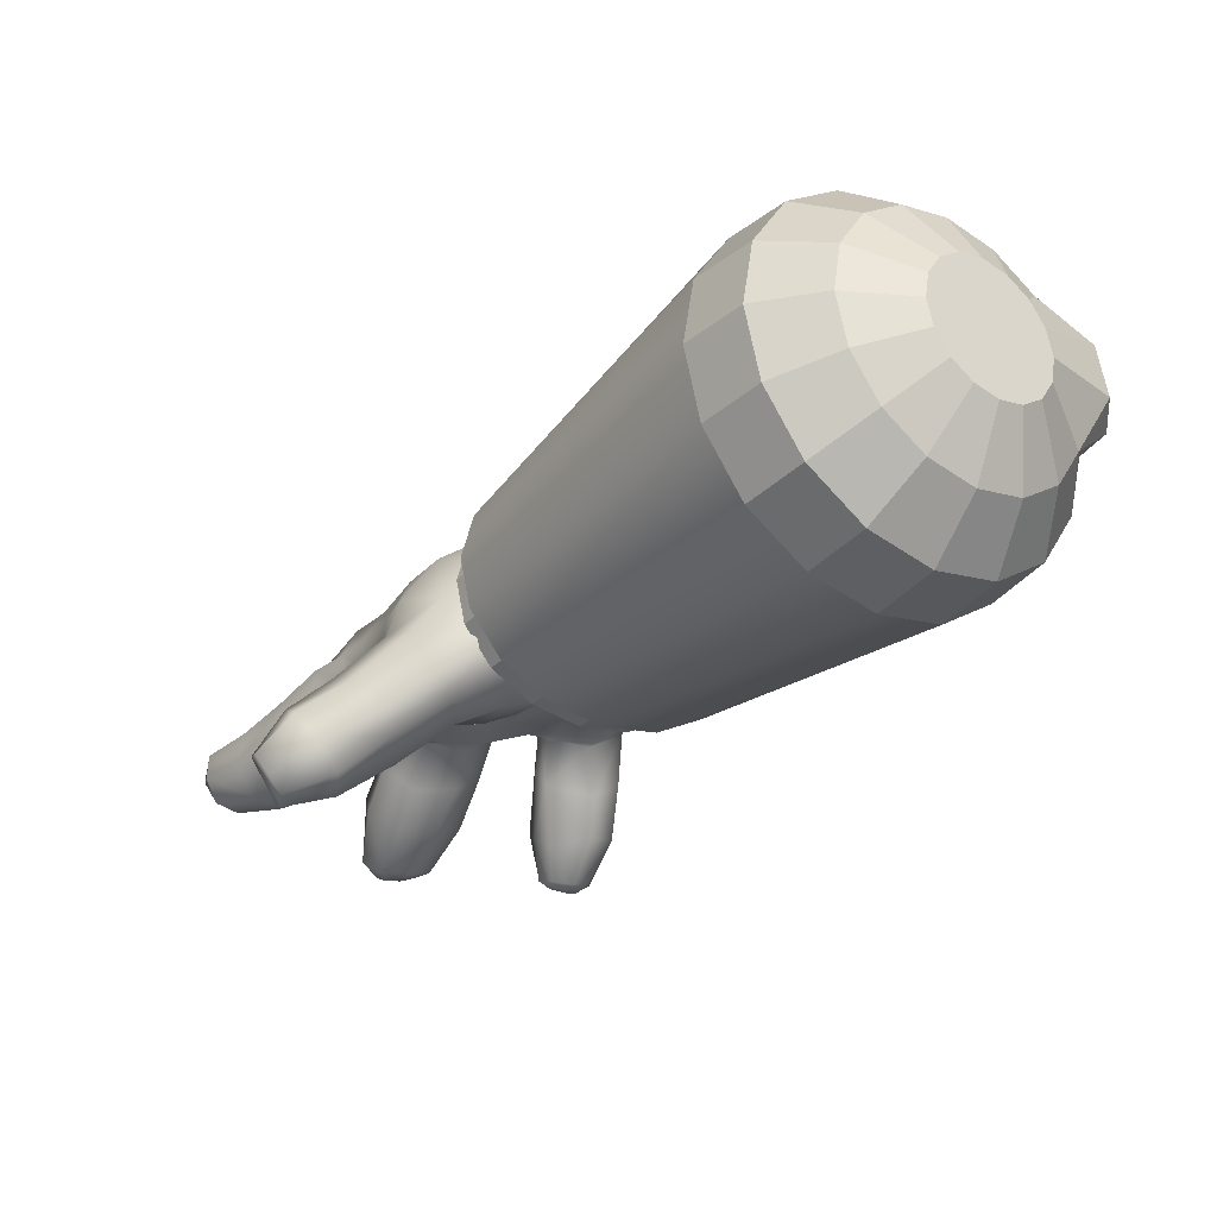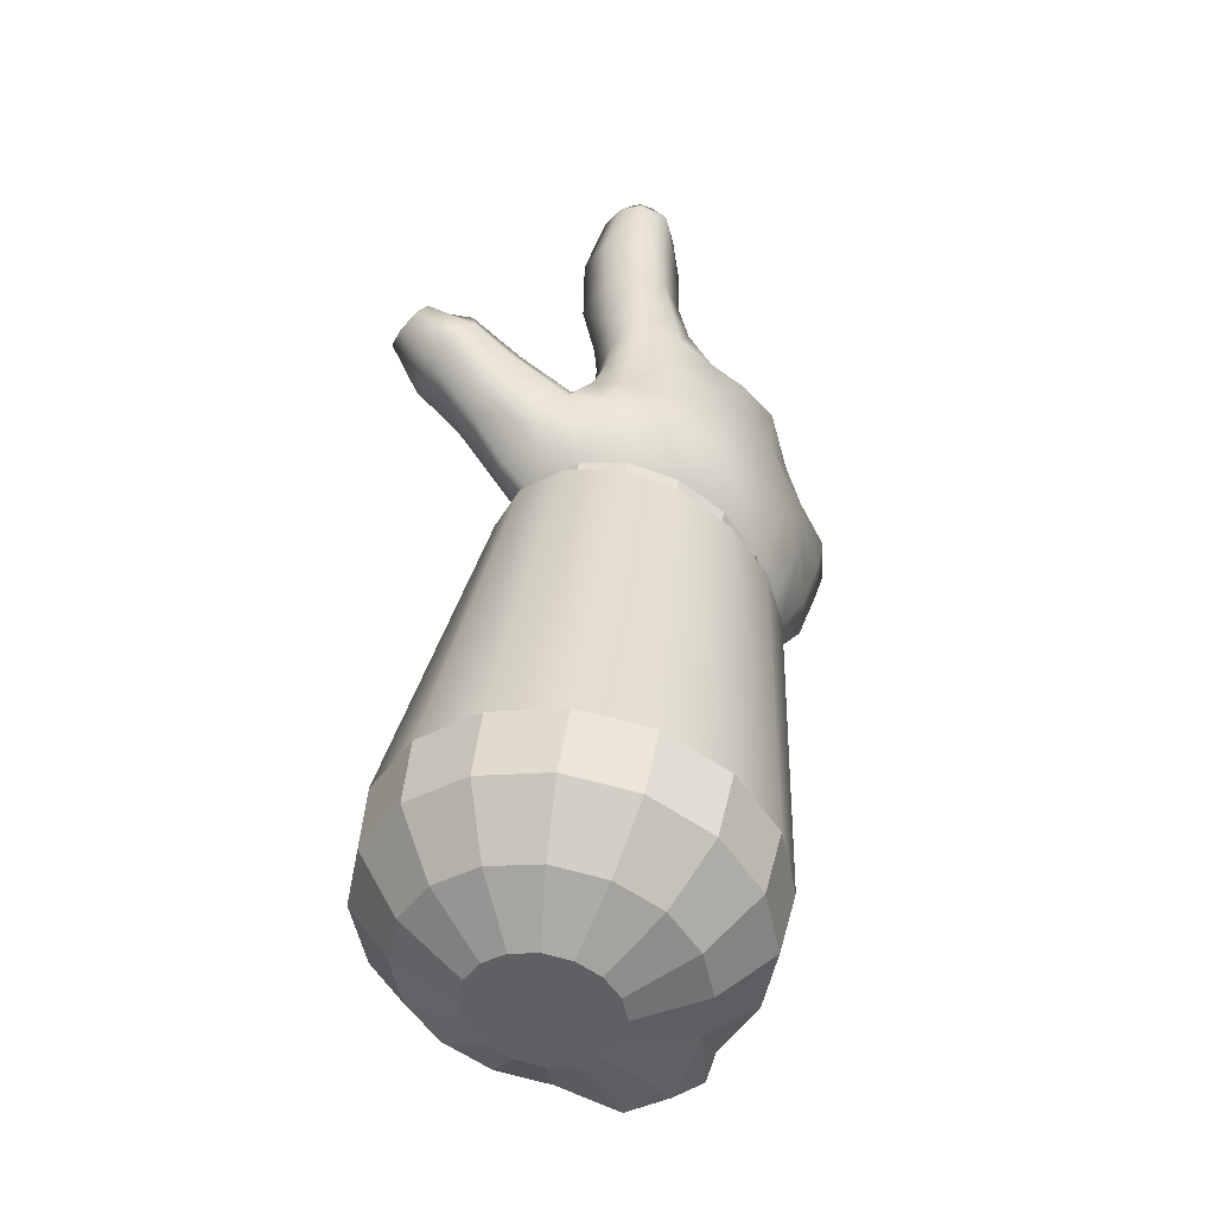
<metadata>
{"format":"obj","ext":"obj","renderer":"f3d","projection":"perspective","resolution":1024,"background":"white","views":[{"elev":27.1,"azim":101.4,"up":"+Y"},{"elev":-1.5,"azim":169.6,"up":"+Z"}]}
</metadata>
<code>
g default
v -1.585 -0.06449 -0.3605
v -1.594 0.04289 -0.2535
v -1.623 -0.05814 -0.1508
v -1.614 -0.1691 -0.2615
v -1.658 0.1515 -0.1686
v -1.689 0.05412 -0.06306
v -1.767 0.2447 -0.1187
v -1.802 0.1505 -0.01148
v -1.904 0.3085 -0.1114
v -1.944 0.2164 -0.003954
v -2.05 0.333 -0.1478
v -2.094 0.2418 -0.04164
v -2.181 0.3145 -0.2225
v -2.23 0.2227 -0.1188
v -2.277 0.256 -0.3239
v -2.33 0.1621 -0.2237
v -2.325 0.1661 -0.4367
v -2.379 0.06928 -0.3403
v -2.316 0.05876 -0.5437
v -2.37 -0.04173 -0.4509
v -2.26 -0.05481 -0.637
v -2.302 -0.1554 -0.5392
v -2.147 -0.1511 -0.6885
v -2.189 -0.2518 -0.5908
v -2.006 -0.2068 -0.6858
v -2.049 -0.3163 -0.5978
v -1.86 -0.2313 -0.6494
v -1.899 -0.3416 -0.5601
v -1.729 -0.2129 -0.5747
v -1.763 -0.3226 -0.483
v -1.633 -0.1543 -0.4733
v -1.663 -0.262 -0.3781
v -1.852 -0.07755 -0.6628
v -1.755 -0.06388 -0.6075
v -1.683 -0.02045 -0.5323
v -1.648 0.04612 -0.4487
v -1.654 0.1257 -0.3694
v -1.701 0.2062 -0.3064
v -1.782 0.2753 -0.2694
v -1.884 0.3226 -0.264
v -1.992 0.3407 -0.2911
v -2.089 0.3271 -0.3464
v -2.161 0.2836 -0.4216
v -2.196 0.2171 -0.5052
v -2.189 0.1375 -0.5845
v -2.226 0.008704 -0.6822
v -2.114 -0.08756 -0.7337
v -1.959 -0.05938 -0.6898
v -2.153 0.06525 -0.6989
v -2.076 -0.000792 -0.7342
v -1.92 0.0834 -0.6366
v -1.864 0.07398 -0.6225
v -1.814 0.08106 -0.5939
v -1.777 0.1036 -0.5549
v -1.759 0.1381 -0.5115
v -1.762 0.1793 -0.4704
v -1.787 0.2211 -0.4378
v -1.828 0.2569 -0.4186
v -1.881 0.2814 -0.4158
v -1.937 0.2908 -0.4298
v -1.987 0.2837 -0.4585
v -2.025 0.2612 -0.4975
v -2.043 0.2267 -0.5408
v -2.039 0.1854 -0.582
v -1.973 0.1079 -0.6338
v -2.015 0.1437 -0.6146
v -1.99 -0.491 0.3938
v -1.956 -0.5624 0.3346
v -1.921 -0.5604 0.3514
v -1.96 -0.4794 0.4185
v -1.961 -0.6359 0.2566
v -1.927 -0.6439 0.2628
v -2.005 -0.7005 0.1714
v -1.976 -0.7172 0.1662
v -2.08 -0.7463 0.09218
v -2.062 -0.7691 0.07629
v -2.176 -0.7663 0.0309
v -2.171 -0.7918 0.006752
v -2.277 -0.7574 -0.003093
v -2.286 -0.7817 -0.03182
v -2.369 -0.7211 -0.004619
v -2.39 -0.7405 -0.03355
v -2.437 -0.6628 0.02655
v -2.467 -0.6744 0.001825
v -2.471 -0.5914 0.08568
v -2.506 -0.5934 0.06891
v -2.466 -0.5179 0.1638
v -2.5 -0.5099 0.1575
v -2.422 -0.4533 0.2489
v -2.451 -0.4367 0.2541
v -2.347 -0.4075 0.3281
v -2.365 -0.3847 0.344
v -2.251 -0.3876 0.3894
v -2.256 -0.3621 0.4136
v -2.15 -0.3964 0.4234
v -2.141 -0.3721 0.4521
v -2.058 -0.4327 0.4249
v -2.037 -0.4133 0.4539
g al:lowarmR1
f 1 2 3 4
f 2 5 6 3
f 5 7 8 6
f 7 9 10 8
f 9 11 12 10
f 11 13 14 12
f 13 15 16 14
f 15 17 18 16
f 17 19 20 18
f 19 21 22 20
f 21 23 24 22
f 23 25 26 24
f 25 27 28 26
f 27 29 30 28
f 29 31 32 30
f 31 1 4 32
f 33 34 29 27
f 34 35 31 29
f 35 36 1 31
f 36 37 2 1
f 37 38 5 2
f 38 39 7 5
f 39 40 9 7
f 40 41 11 9
f 41 42 13 11
f 42 43 15 13
f 43 44 17 15
f 44 45 19 17
f 46 21 45
f 46 47 23 21
f 47 48 23
f 48 33 27 25
f 49 50 47 46
f 50 48 47
f 51 52 33 48
f 52 53 34 33
f 53 54 35 34
f 54 55 36 35
f 55 56 37 36
f 56 57 38 37
f 57 58 39 38
f 58 59 40 39
f 59 60 41 40
f 60 61 42 41
f 61 62 43 42
f 62 63 44 43
f 63 64 45 44
f 49 46 45
f 65 51 48 50
f 66 65 50 49
f 64 66 49 45
f 19 45 21
f 25 23 48
f 67 68 69 70
f 68 71 72 69
f 71 73 74 72
f 73 75 76 74
f 75 77 78 76
f 77 79 80 78
f 79 81 82 80
f 81 83 84 82
f 83 85 86 84
f 85 87 88 86
f 87 89 90 88
f 89 91 92 90
f 91 93 94 92
f 93 95 96 94
f 95 97 98 96
f 97 67 70 98
g default
v -2.487 -0.5687 0.213
v -2.492 -0.6422 0.1349
v -2.458 -0.7136 0.07581
v -2.39 -0.7719 0.04464
v -2.298 -0.8082 0.04617
v -2.197 -0.817 0.08016
v -2.101 -0.7971 0.1414
v -2.026 -0.7513 0.2207
v -1.982 -0.6867 0.3058
v -1.977 -0.6132 0.3839
v -2.011 -0.5418 0.443
v -2.079 -0.4835 0.4742
v -2.171 -0.4472 0.4727
v -2.272 -0.4384 0.4387
v -2.368 -0.4583 0.3774
v -2.443 -0.5041 0.2982
g al:sleaveR
f 99 100 101 102 103 104 105 106 107 108 109 110 111 112 113 114
g default
v -1.927 -0.6439 0.2628
v -1.614 -0.1691 -0.2615
v -1.623 -0.05814 -0.1508
v -1.921 -0.5604 0.3514
v -1.976 -0.7172 0.1662
v -1.663 -0.262 -0.3781
v -2.062 -0.7691 0.07629
v -1.763 -0.3226 -0.483
v -2.171 -0.7918 0.006752
v -1.899 -0.3416 -0.5601
v -2.286 -0.7817 -0.03182
v -2.049 -0.3163 -0.5978
v -2.39 -0.7405 -0.03355
v -2.189 -0.2518 -0.5908
v -2.467 -0.6744 0.001825
v -2.302 -0.1554 -0.5392
v -2.506 -0.5934 0.06891
v -2.37 -0.04173 -0.4509
v -2.5 -0.5099 0.1575
v -2.379 0.06928 -0.3403
v -2.451 -0.4367 0.2541
v -2.33 0.1621 -0.2237
v -2.365 -0.3847 0.344
v -2.23 0.2227 -0.1188
v -2.256 -0.3621 0.4136
v -2.094 0.2418 -0.04164
v -2.141 -0.3721 0.4521
v -1.944 0.2164 -0.003954
v -2.037 -0.4133 0.4539
v -1.802 0.1505 -0.01148
v -1.96 -0.4794 0.4185
v -1.689 0.05412 -0.06306
v -2.025 0.2612 -0.4975
v -1.987 0.2837 -0.4585
v -1.937 0.2908 -0.4298
v -1.881 0.2814 -0.4158
v -1.828 0.2569 -0.4186
v -1.787 0.2211 -0.4378
v -1.762 0.1793 -0.4704
v -1.759 0.1381 -0.5115
v -1.777 0.1036 -0.5549
v -1.814 0.08106 -0.5939
v -1.864 0.07398 -0.6225
v -1.92 0.0834 -0.6366
v -1.973 0.1079 -0.6338
v -2.015 0.1437 -0.6146
v -2.039 0.1854 -0.582
v -2.043 0.2267 -0.5408
g al:lowarmR
f 115 116 117 118
f 119 120 116 115
f 121 122 120 119
f 123 124 122 121
f 125 126 124 123
f 127 128 126 125
f 129 130 128 127
f 131 132 130 129
f 133 134 132 131
f 135 136 134 133
f 137 138 136 135
f 139 140 138 137
f 141 142 140 139
f 143 144 142 141
f 145 146 144 143
f 118 117 146 145
f 147 148 149 150 151 152 153 154 155 156 157 158 159 160 161 162
g default
v -2.272 -0.4384 0.4387
v -2.171 -0.4472 0.4727
v -2.15 -0.3964 0.4234
v -2.251 -0.3876 0.3894
v -2.079 -0.4835 0.4742
v -2.058 -0.4327 0.4249
v -2.011 -0.5418 0.443
v -1.99 -0.491 0.3938
v -1.977 -0.6132 0.3839
v -1.956 -0.5624 0.3346
v -1.982 -0.6867 0.3058
v -1.961 -0.6359 0.2566
v -2.026 -0.7513 0.2207
v -2.005 -0.7005 0.1714
v -2.101 -0.7971 0.1414
v -2.08 -0.7463 0.09218
v -2.197 -0.817 0.08016
v -2.176 -0.7663 0.0309
v -2.298 -0.8082 0.04617
v -2.277 -0.7574 -0.003093
v -2.39 -0.7719 0.04464
v -2.369 -0.7211 -0.004619
v -2.458 -0.7136 0.07581
v -2.437 -0.6628 0.02655
v -2.492 -0.6422 0.1349
v -2.471 -0.5914 0.08568
v -2.487 -0.5687 0.213
v -2.466 -0.5179 0.1638
v -2.443 -0.5041 0.2982
v -2.422 -0.4533 0.2489
v -2.368 -0.4583 0.3774
v -2.347 -0.4075 0.3281
g al:sleaveR1
f 163 164 165 166
f 164 167 168 165
f 167 169 170 168
f 169 171 172 170
f 171 173 174 172
f 173 175 176 174
f 175 177 178 176
f 177 179 180 178
f 179 181 182 180
f 181 183 184 182
f 183 185 186 184
f 185 187 188 186
f 187 189 190 188
f 189 191 192 190
f 191 193 194 192
f 193 163 166 194
g default
v -2.483 -1.441 0.3625
v -2.487 -1.443 0.338
v -2.481 -1.44 0.3314
v -2.469 -1.431 0.3303
v -2.45 -1.42 0.345
v -2.446 -1.41 0.3695
v -2.458 -1.42 0.3819
v -2.43 -1.382 0.3713
v -2.436 -1.387 0.3235
v -2.474 -1.406 0.3001
v -2.516 -1.438 0.3059
v -2.527 -1.444 0.3305
v -2.523 -1.436 0.3775
v -2.454 -1.4 0.4066
v -2.458 -1.277 0.2905
v -2.431 -1.292 0.3753
v -2.515 -1.312 0.255
v -2.579 -1.349 0.2789
v -2.52 -1.323 0.4415
v -2.566 -1.351 0.3814
v -2.482 -1.419 0.4112
v -2.482 -1.313 0.4223
v -2.589 -1.362 0.3173
v -2.637 -1.203 0.3826
v -2.651 -1.217 0.3136
v -2.579 -1.174 0.4397
v -2.529 -1.161 0.428
v -2.473 -1.164 0.3918
v -2.487 -1.186 0.2864
v -2.564 -1.201 0.2505
v -2.629 -1.208 0.2791
v -2.689 -1.076 0.3704
v -2.694 -1.091 0.299
v -2.626 -1.041 0.4355
v -2.666 -1.103 0.2645
v -2.604 -1.095 0.2504
v -2.527 -1.091 0.3071
v -2.497 -1.063 0.3846
v -2.558 -1.05 0.4258
v -2.451 -1.427 0.7686
v -2.476 -1.432 0.7468
v -2.483 -1.433 0.7232
v -2.474 -1.431 0.7002
v -2.447 -1.425 0.6927
v -2.417 -1.415 0.7103
v -2.41 -1.414 0.7417
v -2.428 -1.421 0.7678
v -2.394 -1.376 0.6781
v -2.357 -1.348 0.7309
v -2.446 -1.404 0.6523
v -2.5 -1.412 0.6684
v -2.518 -1.412 0.7057
v -2.493 -1.398 0.7622
v -2.453 -1.389 0.7984
v -2.407 -1.37 0.7927
v -2.554 -1.288 0.6638
v -2.515 -1.293 0.6125
v -2.518 -1.265 0.739
v -2.353 -1.243 0.6903
v -2.398 -1.231 0.7717
v -2.463 -1.292 0.5842
v -2.4 -1.265 0.6163
v -2.466 -1.239 0.795
v -2.411 -1.161 0.5776
v -2.365 -1.144 0.6566
v -2.478 -1.171 0.5421
v -2.402 -1.117 0.7334
v -2.481 -1.122 0.752
v -2.536 -1.143 0.7056
v -2.575 -1.164 0.6241
v -2.533 -1.181 0.5597
v -2.56 -0.9958 0.6618
v -2.595 -1.021 0.5728
v -2.499 -0.9793 0.7058
v -2.544 -1.038 0.5078
v -2.486 -1.073 0.5129
v -2.396 -1.046 0.6196
v -2.422 -1.07 0.563
v -2.409 -1.013 0.6992
v -2.38 -1.171 1.081
v -2.36 -1.197 1.067
v -2.342 -1.201 1.061
v -2.317 -1.191 1.076
v -2.306 -1.167 1.096
v -2.314 -1.153 1.109
v -2.331 -1.141 1.112
v -2.362 -1.147 1.103
v -2.408 -1.149 1.031
v -2.381 -1.096 1.076
v -2.371 -1.196 0.9963
v -2.321 -1.21 0.998
v -2.281 -1.197 1.027
v -2.255 -1.16 1.065
v -2.28 -1.117 1.093
v -2.324 -1.088 1.098
v -2.235 -1.146 0.9165
v -2.198 -1.101 0.9592
v -2.368 -1.129 0.8841
v -2.292 -1.156 0.8805
v -2.236 -1.048 1.005
v -2.31 -1.014 1.01
v -2.363 -1.024 0.9922
v -2.406 -1.074 0.9328
v -2.346 -0.9425 0.9049
v -2.389 -0.9977 0.8558
v -2.287 -0.9236 0.923
v -2.218 -0.9413 0.9037
v -2.178 -1.008 0.8428
v -2.367 -1.069 0.8003
v -2.223 -1.051 0.8025
v -2.286 -1.081 0.7832
v -2.343 -0.8412 0.8235
v -2.395 -0.9156 0.7858
v -2.264 -0.8202 0.831
v -2.208 -0.8534 0.8059
v -2.372 -0.9963 0.7397
v -2.287 -0.9932 0.7092
v -2.224 -0.9542 0.7191
v -2.186 -0.9104 0.7497
v -2.339 -0.7572 0.7591
v -2.424 -0.8194 0.7152
v -2.244 -0.7667 0.766
v -2.428 -0.9327 0.723
v -2.509 -0.873 0.6732
v -2.574 -0.8927 0.616
v -2.61 -0.9171 0.5079
v -2.601 -0.9933 0.47
v -2.649 -0.9387 0.43
v -2.391 -0.9952 0.7062
v -2.528 -1.026 0.4428
v -2.705 -0.961 0.3411
v -2.712 -0.989 0.2712
v -2.672 -1.02 0.2352
v -2.496 -1.048 0.2777
v -2.587 -1.035 0.2278
v -2.463 -1.03 0.3657
v -2.449 -1.029 0.4242
v -2.383 -1.024 0.5088
v -2.333 -1.003 0.5819
v -2.345 -1.009 0.6549
v -2.268 -0.9478 0.6389
v -2.219 -0.9134 0.6706
v -2.182 -0.86 0.6996
v -2.203 -0.8029 0.748
v -2.498 -0.7709 0.5956
v -2.549 -0.7977 0.5353
v -2.585 -0.8172 0.4688
v -2.623 -0.8263 0.3895
v -2.661 -0.8405 0.284
v -2.665 -0.8857 0.2157
v -2.223 -0.7123 0.7105
v -2.31 -0.6942 0.6919
v -2.421 -0.726 0.6492
v -2.184 -0.7479 0.7046
v -2.168 -0.8106 0.668
v -2.198 -0.8571 0.6212
v -2.247 -0.8766 0.5697
v -2.306 -0.8926 0.5232
v -2.359 -0.9164 0.4776
v -2.424 -0.9516 0.3995
v -2.441 -0.9684 0.3346
v -2.486 -0.9789 0.2548
v -2.555 -0.9712 0.1988
v -2.628 -0.9364 0.1801
v -2.479 -0.6169 0.4671
v -2.538 -0.6441 0.3875
v -2.58 -0.6856 0.3023
v -2.605 -0.7336 0.2116
v -2.605 -0.7815 0.1417
v -2.402 -0.5944 0.5473
v -2.282 -0.6022 0.6251
v -2.189 -0.6465 0.6521
v -2.154 -0.5779 0.6096
v -2.254 -0.5296 0.5563
v -2.084 -0.5237 0.5031
v -2.178 -0.4785 0.4363
v -2.082 -0.6252 0.6219
v -2.013 -0.5697 0.5527
v -2.148 -0.7127 0.6605
v -2.1 -0.6956 0.6366
v -2.36 -0.5154 0.4626
v -2.429 -0.5338 0.3698
v -2.471 -0.551 0.3074
v -2.511 -0.5869 0.2249
v -2.527 -0.6465 0.1448
v -2.525 -0.71 0.09814
v -2.437 -0.5976 0.1074
v -2.416 -0.6813 0.06895
v -2.414 -0.555 0.1512
v -2.369 -0.5196 0.2149
v -2.319 -0.4958 0.2673
v -2.26 -0.4808 0.3328
v -2.55 -0.851 0.1073
v -2.424 -0.8376 0.06291
v -2.489 -0.7715 0.07008
v -2.328 -0.7642 0.07536
v -2.353 -0.8704 0.1153
v -2.405 -0.9332 0.1747
v -2.479 -0.9001 0.1136
v -2.345 -0.6374 0.09125
v -2.378 -0.6066 0.09824
v -2.301 -0.8481 0.2187
v -2.275 -0.753 0.1667
v -2.346 -0.915 0.268
v -2.342 -0.8516 0.3884
v -2.288 -0.7927 0.3256
v -2.264 -0.7103 0.2464
v -2.316 -0.6146 0.1273
v -2.308 -0.8632 0.4275
v -2.269 -0.6061 0.1733
v -2.157 -0.6021 0.2173
v -2.178 -0.7277 0.2692
v -2.081 -0.6006 0.2738
v -2.108 -0.7386 0.2976
v -2.256 -0.8626 0.4745
v -2.205 -0.855 0.5171
v -2.189 -0.8317 0.3849
v -2.14 -0.8337 0.4438
v -2.053 -0.7375 0.3707
v -2.001 -0.6257 0.3543
v -1.934 -0.6727 0.453
v -2.001 -0.761 0.4665
v -1.965 -0.8423 0.6042
v -2.062 -0.8064 0.5302
v -1.916 -0.8143 0.565
v -1.868 -0.7199 0.5516
v -2.161 -0.8183 0.5816
v -2.092 -0.7643 0.6143
v -2.136 -0.7709 0.6316
v -2.001 -0.8073 0.6708
v -2.246 -0.8071 0.3563
v -1.787 -0.7677 0.6387
v -1.827 -0.845 0.6577
v -1.867 -0.866 0.6923
v -1.888 -0.8456 0.7557
v -1.784 -0.8482 0.7657
v -1.805 -0.8321 0.7842
v -2.012 -0.5481 0.393
v -1.941 -0.5986 0.4859
v -1.882 -0.6675 0.5934
v -1.812 -0.7079 0.6888
v -1.752 -0.7657 0.7655
v -1.739 -0.8 0.7395
v -2.193 -0.5184 0.2344
v -2.095 -0.5215 0.2978
v -1.976 -0.6719 0.7031
v -1.919 -0.638 0.6495
v -2 -0.7381 0.7124
v -1.848 -0.6808 0.7423
v -1.783 -0.7411 0.8019
v -1.901 -0.7059 0.7754
v -1.809 -0.7644 0.8188
v -1.905 -0.7779 0.7977
v -1.816 -0.7903 0.8111
v -1.763 -0.8415 0.7484
v -2.347 -0.5598 0.1295
v -2.308 -0.5369 0.165
v -2.253 -0.5278 0.2148
g al:handR
f 195 196 197 198 199 200 201
f 202 200 199 203
f 199 198 204 203
f 197 205 204 198
f 196 206 205 197
f 195 207 206 196
f 200 202 208 201
f 203 209 210 202
f 204 211 209 203
f 205 212 211 204
f 213 214 207 215
f 216 213 215 208
f 202 210 216 208
f 214 217 206 207
f 212 205 206 217
f 215 207 195 201 208
f 218 219 217 214
f 220 218 214 213
f 221 220 213 216
f 222 221 216 210
f 209 223 222 210
f 211 224 223 209
f 212 225 224 211
f 217 219 225 212
f 226 227 219 218
f 220 228 226 218
f 227 229 225 219
f 229 230 224 225
f 230 231 223 224
f 231 232 222 223
f 233 221 222 232
f 228 220 221 233
f 234 235 236 237 238 239 240 241
f 240 239 242 243
f 244 242 239 238
f 245 244 238 237
f 246 245 237 236
f 247 246 236 235
f 248 247 235 234
f 234 241 249 248
f 240 243 249 241
f 246 250 251 245
f 247 252 250 246
f 243 253 254 249
f 255 256 242 244
f 251 255 244 245
f 257 248 249 254
f 252 247 248 257
f 258 259 253 256
f 260 258 256 255
f 259 261 254 253
f 262 257 254 261
f 263 252 257 262
f 264 250 252 263
f 265 251 250 264
f 260 255 251 265
f 266 267 264 263
f 268 266 263 262
f 267 269 265 264
f 270 260 265 269
f 271 259 258 272
f 273 261 259 271
f 268 262 261 273
f 258 260 270 272
f 274 275 276 277 278 279 280 281
f 282 274 281 283
f 284 275 274 282
f 285 276 275 284
f 278 277 286 287
f 278 287 288 279
f 279 288 289 280
f 280 289 283 281
f 277 276 285 286
f 287 286 290 291
f 292 293 285 284
f 291 294 288 287
f 289 288 294 295
f 283 289 295 296
f 283 296 297 282
f 296 298 299 297
f 295 300 298 296
f 294 301 300 295
f 291 302 301 294
f 297 299 303 292
f 284 282 297 292
f 286 285 293 290
f 291 290 304 302
f 305 304 290 293
f 303 305 293 292
f 306 307 299 298
f 308 306 298 300
f 309 308 300 301
f 307 310 303 299
f 310 311 305 303
f 312 304 305 311
f 309 301 302 313
f 302 304 312 313
f 314 315 307 306
f 316 314 306 308
f 315 317 307
f 318 317 315
f 268 317 318
f 319 266 268 318
f 320 267 266 319
f 321 267 320
f 322 321 320
f 228 321 322
f 323 310 307 317
f 268 273 323 317
f 324 269 267 321
f 228 233 324 321
f 226 228 322 325
f 326 227 226 325
f 327 229 227 326
f 328 231 230 329
f 330 232 231 328
f 230 229 327 329
f 324 233 232
f 270 269 324
f 331 324 232 330
f 332 270 324 331
f 272 270 332
f 333 271 272 332
f 334 271 333
f 335 334 333
f 311 334 335
f 310 323 334 311
f 323 273 271 334
f 336 312 311 335
f 337 313 312 336
f 338 309 313 337
f 338 316 308 309
f 339 340 319 318
f 340 341 320 319
f 341 342 322 320
f 342 343 325 322
f 343 344 326 325
f 345 346 314 316
f 318 315 347 339
f 315 314 346 347
f 348 345 316 338
f 349 348 338 337
f 350 349 337 336
f 351 350 336 335
f 352 351 335 333
f 353 352 333 332
f 354 353 332 331
f 355 354 331 330
f 356 355 330 328
f 357 356 328 329
f 358 357 329 327
f 344 358 327 326
f 359 360 341 340 339
f 360 361 342 341
f 362 343 342 361
f 363 344 343 362
f 364 359 339 347
f 365 364 347 346
f 366 365 346 345
f 367 368 365 366
f 369 370 368 367
f 371 372 369 367
f 373 374 371 367 366
f 368 375 364 365
f 376 359 364 375
f 377 360 359 376
f 378 361 360 377
f 379 362 361 378
f 380 363 362 379
f 381 382 380 379
f 383 381 379 378
f 384 383 378 377
f 385 384 377 376
f 386 385 376 375
f 370 386 375 368
f 363 387 358 344
f 388 389 382
f 390 391 388 382
f 392 393 388 391
f 356 357 393 392
f 387 393 357 358
f 389 388 393 387
f 394 390 382
f 380 389 387 363
f 382 389 380
f 382 395 394
f 381 395 382
f 396 391 390 397
f 398 392 391 396
f 355 356 392 398
f 398 399 354 355
f 396 400 399 398
f 397 401 400 396
f 397 390 394 402
f 399 403 353 354
f 404 405 406 401
f 405 407 408 406
f 352 353 403 409
f 409 410 351 352
f 411 412 410 409
f 408 413 412 411
f 407 414 413 408
f 415 416 413 414
f 417 418 416 419
f 415 420 419 416
f 418 412 413 416
f 421 410 412 418
f 350 351 410 421
f 418 422 423 421
f 349 350 421 423
f 424 422 418 417
f 425 400 401 406
f 403 399 400 425
f 425 411 409 403
f 406 408 411 425
f 420 426 427 419
f 417 419 427 428
f 429 424 417 428
f 429 428 430 431
f 432 433 415 414
f 434 420 415 433
f 435 426 420 434
f 436 437 426 435
f 432 369 372 433
f 438 439 407 405
f 439 432 414 407
f 370 369 432 439
f 438 386 370 439
f 440 441 372 371
f 442 440 371 374
f 434 433 372 441
f 434 441 443 435
f 435 443 444 436
f 443 445 446 444
f 441 440 445 443
f 447 445 440 442
f 448 446 445 447
f 423 422 374 373
f 348 373 366 345
f 349 423 373 348
f 442 374 422 424
f 447 442 424 429
f 448 447 429 431
f 426 437 449 427
f 428 427 449 430
f 401 397 402 404
f 430 449 437 436 444 446 448 431
f 243 242 256 253
f 450 395 381 383
f 402 394 395 450
f 451 404 402 450
f 451 450 383 384
f 452 451 384 385
f 438 452 385 386
f 405 404 451 452 438

</code>
